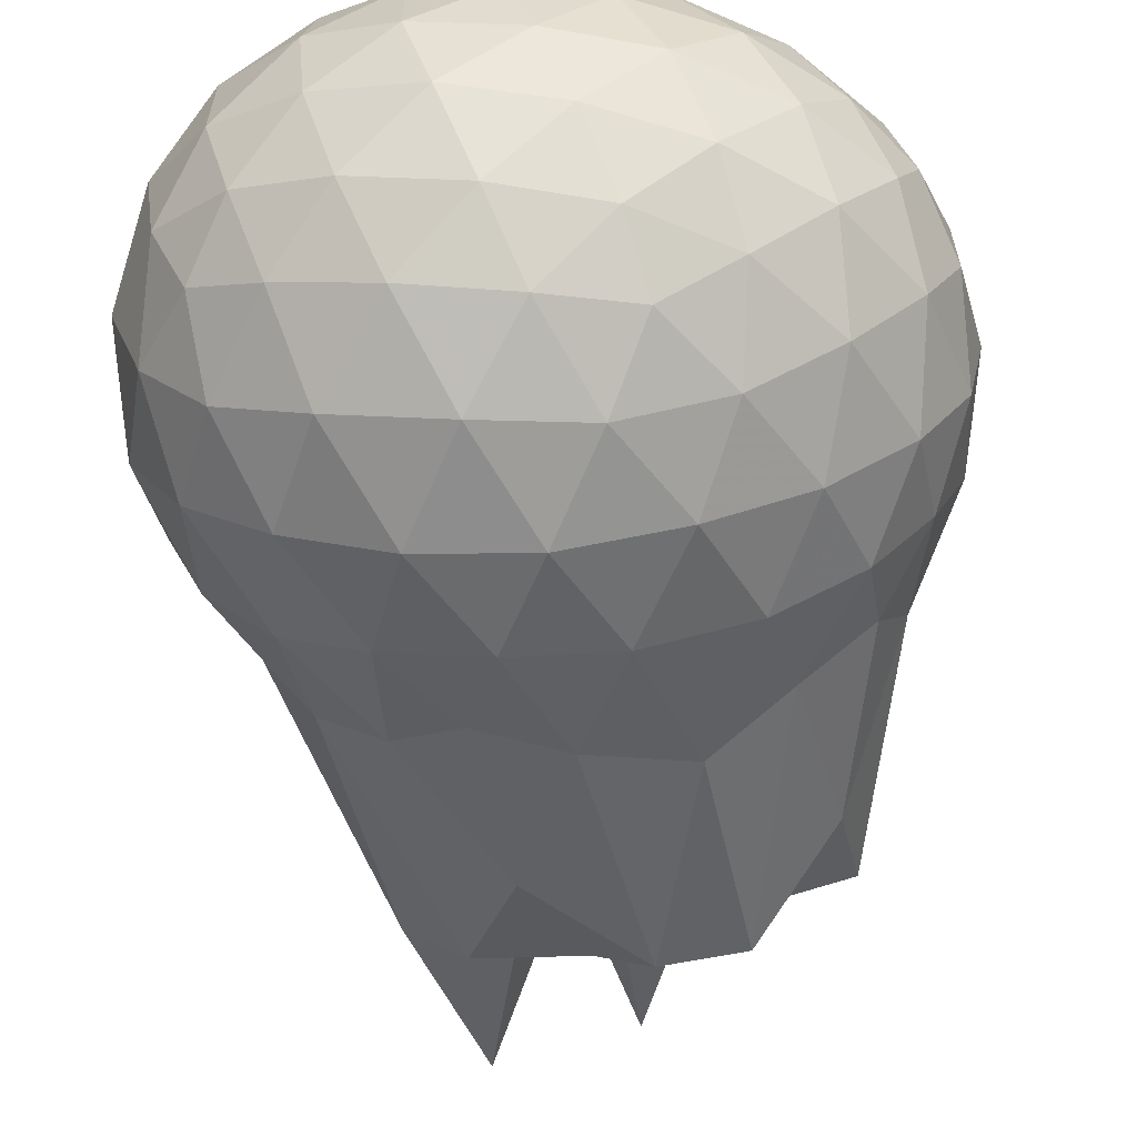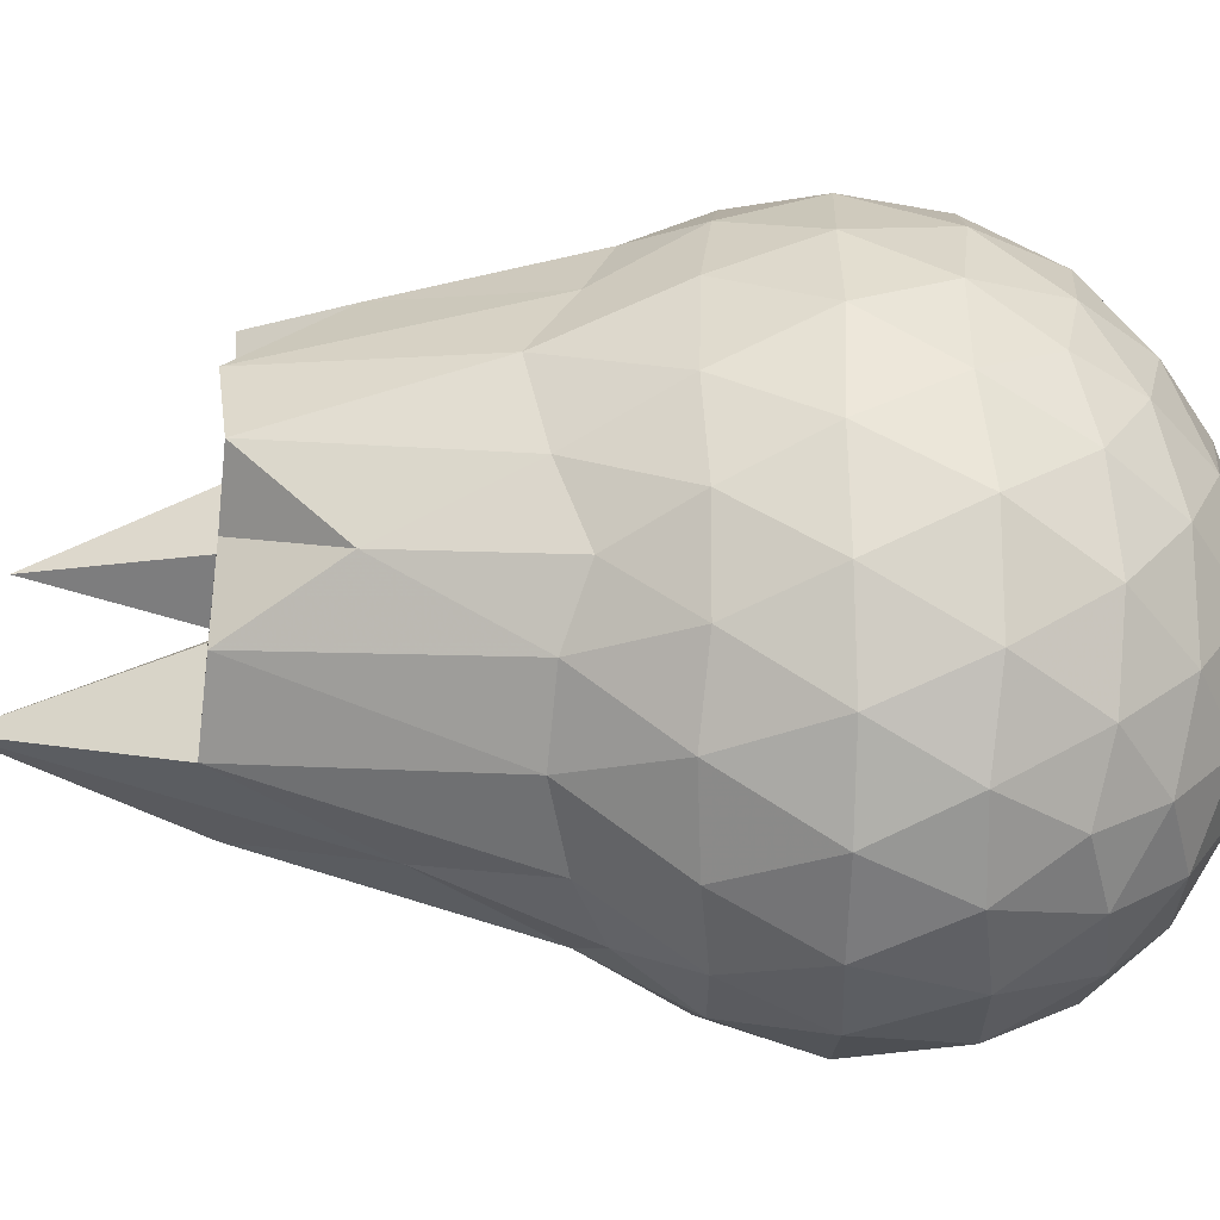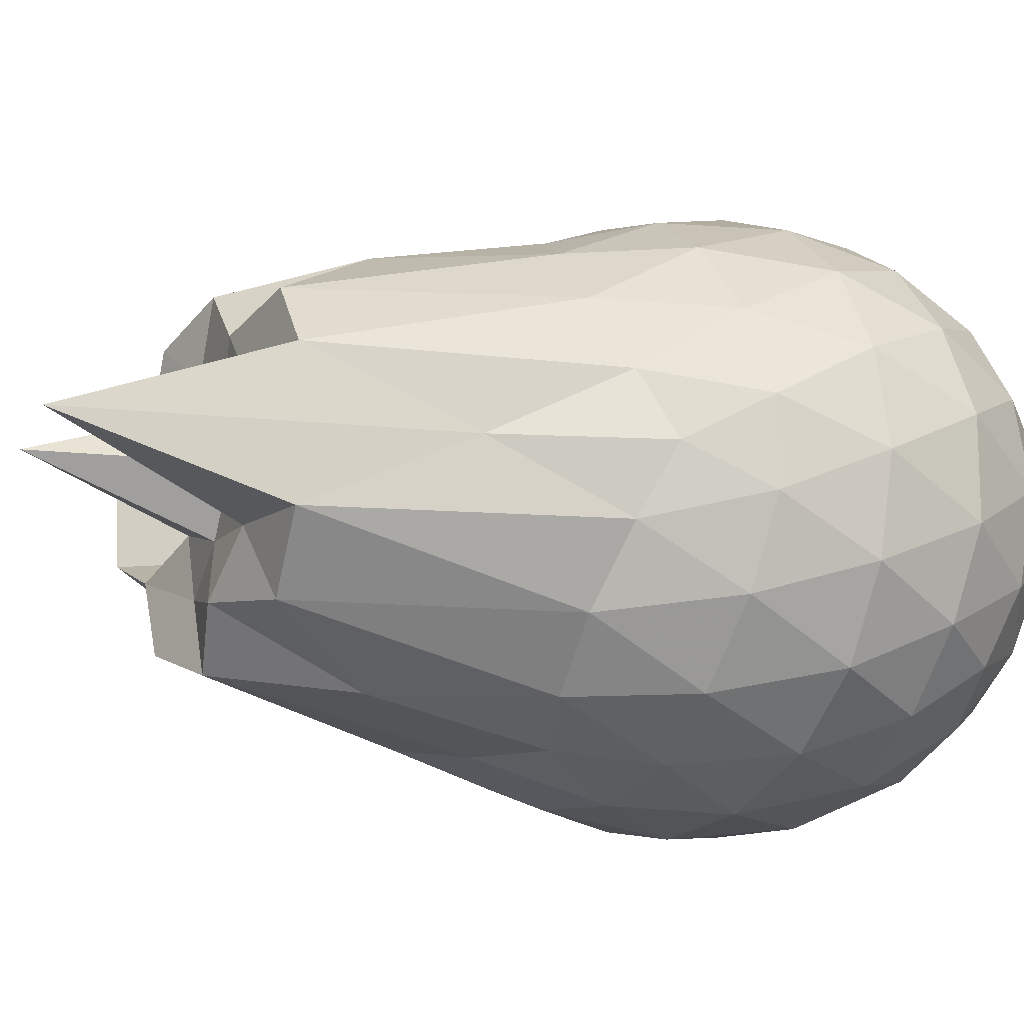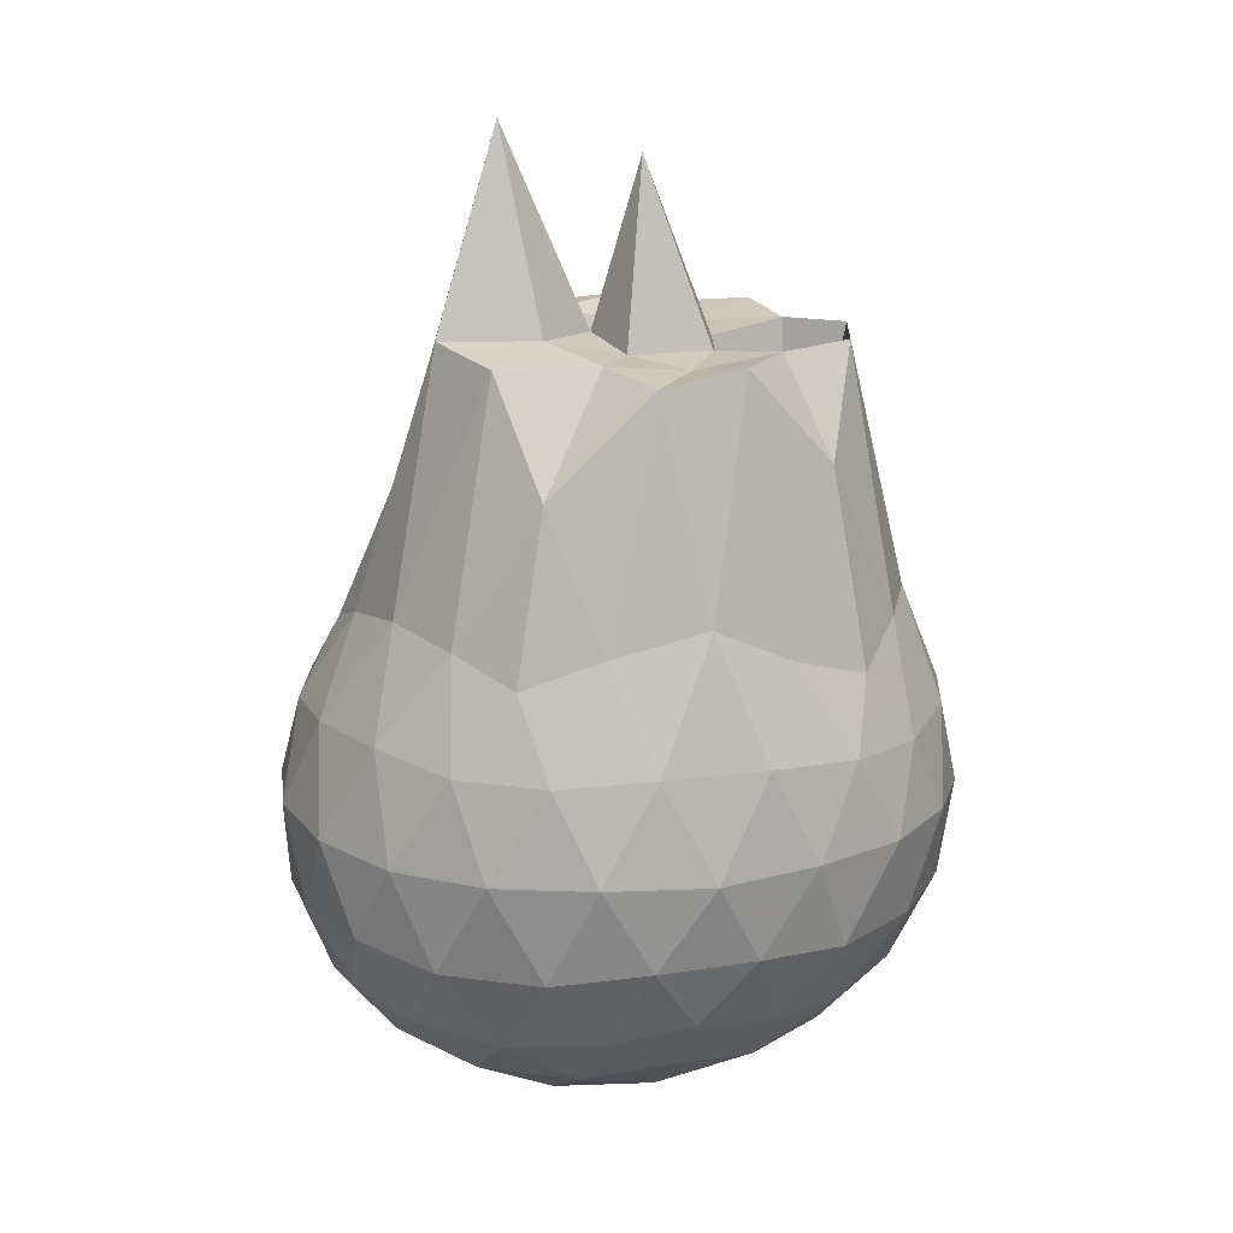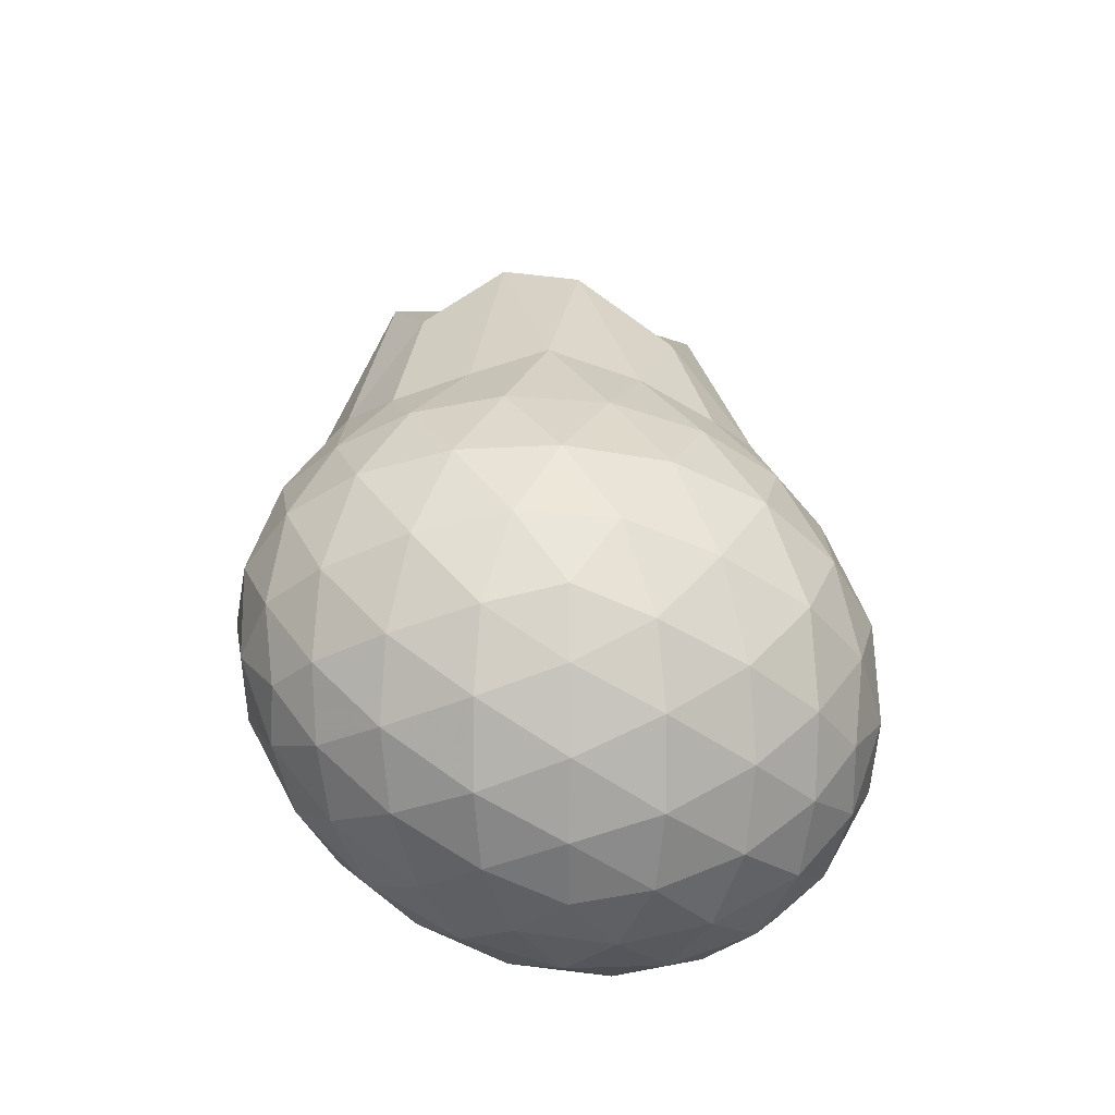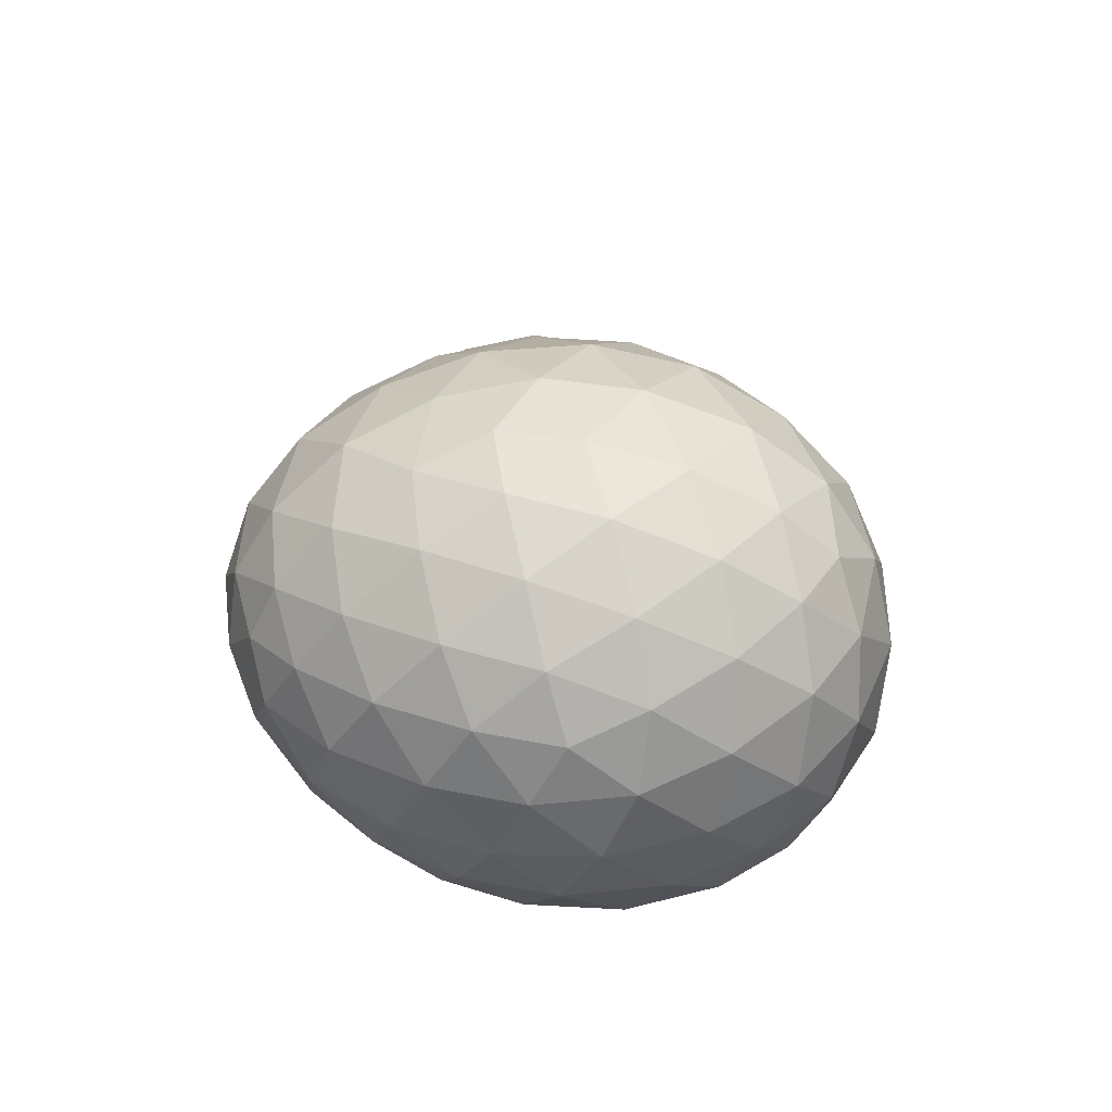
<metadata>
{"format":"obj","ext":"obj","renderer":"f3d","projection":"perspective","resolution":1024,"background":"white","views":[{"elev":-62.6,"azim":-175.0,"up":"+Y"},{"elev":62.1,"azim":90.8,"up":"+Y"},{"elev":-14.5,"azim":60.2,"up":"+Y"},{"elev":20.2,"azim":-177.2,"up":"+Z"},{"elev":-48.9,"azim":-22.8,"up":"+Z"},{"elev":-69.5,"azim":-6.9,"up":"+Z"}]}
</metadata>
<code>
v -3.262 -0.03099 2.482
v -3.156 -0.03226 -0.3857
v -2.355 -0.03184 1.087
v -2.433 0.1628 1.169
v -2.574 0.3822 1.219
v -2.76 0.5631 1.196
v -2.949 0.6652 1.123
v -3.196 0.6561 1.219
v -3.485 0.5998 1.29
v -3.712 0.503 1.166
v -3.916 0.3762 1.089
v -3.999 0.1765 1.19
v -4.034 -0.03334 1.213
v -4 -0.2393 1.186
v -3.917 -0.4412 1.084
v -3.713 -0.5687 1.169
v -3.485 -0.6656 1.296
v -3.196 -0.7202 1.218
v -2.949 -0.7295 1.12
v -2.76 -0.6272 1.202
v -2.574 -0.4461 1.224
v -2.434 -0.2291 1.171
v -2.244 0.0933 0.8697
v -2.345 0.3412 0.894
v -2.536 0.563 0.9067
v -2.767 0.7103 0.8811
v -3.05 0.7787 0.8844
v -3.346 0.755 0.9077
v -3.652 0.6569 0.9045
v -3.898 0.5053 0.8763
v -4.063 0.3097 0.8569
v -4.157 0.07508 0.8819
v -4.157 -0.1391 0.8812
v -4.063 -0.3742 0.8569
v -3.897 -0.57 0.8761
v -3.652 -0.7202 0.9027
v -3.346 -0.8189 0.9061
v -3.049 -0.8432 0.8841
v -2.766 -0.7745 0.8821
v -2.536 -0.6274 0.9055
v -2.345 -0.406 0.8942
v -2.244 -0.1575 0.871
v -2.209 0.2489 0.5916
v -2.355 0.4969 0.5877
v -2.582 0.6841 0.5845
v -2.87 0.8037 0.5963
v -3.187 0.8324 0.6073
v -3.514 0.772 0.5978
v -3.796 0.6283 0.6041
v -4.026 0.4376 0.5972
v -4.165 0.2111 0.6012
v -4.217 -0.0323 0.5888
v -4.166 -0.2757 0.6003
v -4.026 -0.5022 0.5971
v -3.796 -0.693 0.6044
v -3.513 -0.8365 0.5979
v -3.187 -0.8971 0.6072
v -2.87 -0.8685 0.5969
v -2.582 -0.7486 0.5855
v -2.355 -0.5612 0.5878
v -2.209 -0.3126 0.5903
v -2.16 -0.03263 0.5822
v -2.287 0.3666 0.3054
v -2.463 0.5786 0.3132
v -2.712 0.7254 0.2852
v -3.032 0.8002 0.2918
v -3.338 0.7894 0.3321
v -3.63 0.6922 0.3335
v -3.876 0.5291 0.3035
v -4.066 0.3016 0.3032
v -4.164 0.08564 0.3324
v -4.164 -0.1501 0.3323
v -4.066 -0.3662 0.3032
v -3.875 -0.5936 0.3035
v -3.63 -0.7568 0.3333
v -3.337 -0.8541 0.3324
v -3.032 -0.8649 0.2925
v -2.712 -0.7901 0.2856
v -2.463 -0.6431 0.3133
v -2.287 -0.4315 0.3053
v -2.199 -0.1775 0.2721
v -2.199 0.1132 0.2723
v -2.431 0.4332 0.09072
v -2.624 0.5647 0.04064
v -2.896 0.6666 0.02336
v -3.198 0.7037 0.05611
v -3.453 0.6832 0.1161
v -3.666 0.5547 0.07033
v -3.874 0.3629 0.05012
v -4.022 0.1512 0.07826
v -4.086 -0.03227 0.1304
v -4.022 -0.2157 0.07822
v -3.874 -0.4274 0.05018
v -3.666 -0.619 0.07029
v -3.453 -0.7475 0.1162
v -3.198 -0.7682 0.05613
v -2.896 -0.7312 0.02319
v -2.624 -0.6292 0.04073
v -2.431 -0.4976 0.09083
v -2.34 -0.2909 0.03169
v -2.307 -0.03228 0.006273
v -2.341 0.2264 0.03139
v -2.548 -0.03289 1.541
v -2.689 0.177 1.984
v -2.866 0.3709 1.954
v -3.019 0.5527 1.629
v -3.328 0.4842 1.937
v -3.568 0.3927 1.975
v -3.811 0.2895 1.676
v -3.854 0.09186 1.985
v -3.852 -0.1549 1.975
v -3.81 -0.3554 1.674
v -3.566 -0.4561 1.973
v -3.327 -0.5465 1.938
v -3.018 -0.6151 1.63
v -2.864 -0.4367 1.949
v -2.689 -0.2407 1.983
v -2.854 -0.0335 2.576
v -2.993 0.1601 1.984
v -3.169 0.3272 1.957
v -3.411 0.271 1.933
v -3.664 0.1795 1.967
v -3.68 -0.03205 1.037
v -3.667 -0.2381 1.966
v -3.408 -0.3324 1.933
v -3.169 -0.3917 1.998
v -2.991 -0.2249 1.985
v -3.114 -0.03013 1.967
v -3.228 0.1485 1.945
v -3.469 0.08169 1.944
v -3.459 -0.1449 1.932
v -3.231 -0.2123 1.956
v -2.544 0.355 -0.09921
v -2.795 0.4739 -0.1546
v -3.107 0.5531 -0.1447
v -3.404 0.5677 -0.07285
v -3.619 0.3957 -0.1296
v -3.814 0.1776 -0.1227
v -3.935 -0.03228 -0.05383
v -3.814 -0.2405 -0.1228
v -3.619 -0.4602 -0.1297
v -3.404 -0.6322 -0.07297
v -3.107 -0.6176 -0.1448
v -2.795 -0.5384 -0.1546
v -2.544 -0.4195 -0.09932
v -2.48 -0.1756 -0.1641
v -2.48 0.1111 -0.164
v -2.722 0.2352 -0.2673
v -3.015 0.3321 -0.2979
v -3.323 0.3855 -0.2456
v -3.532 0.183 -0.2767
v -3.7 -0.03227 -0.232
v -3.532 -0.2475 -0.2767
v -3.323 -0.45 -0.2456
v -3.014 -0.3966 -0.2979
v -2.722 -0.2998 -0.2673
v -2.701 -0.03226 -0.3089
v -2.945 0.09679 -0.3648
v -3.24 0.1697 -0.3526
v -3.421 -0.03226 -0.3448
v -3.24 -0.2342 -0.3526
v -2.945 -0.1613 -0.3648
f 3 23 4
f 4 23 24
f 4 24 5
f 5 24 25
f 5 25 6
f 6 25 26
f 6 26 7
f 7 26 27
f 7 27 8
f 8 27 28
f 8 28 9
f 9 28 29
f 9 29 10
f 10 29 30
f 10 30 11
f 11 30 31
f 11 31 12
f 12 31 32
f 12 32 13
f 13 32 33
f 13 33 14
f 14 33 34
f 14 34 15
f 15 34 35
f 15 35 16
f 16 35 36
f 16 36 17
f 17 36 37
f 17 37 18
f 18 37 38
f 18 38 19
f 19 38 39
f 19 39 20
f 20 39 40
f 20 40 21
f 21 40 41
f 21 41 22
f 22 41 42
f 22 42 3
f 3 42 23
f 23 43 24
f 24 43 44
f 24 44 25
f 25 44 45
f 25 45 26
f 26 45 46
f 26 46 27
f 27 46 47
f 27 47 28
f 28 47 48
f 28 48 29
f 29 48 49
f 29 49 30
f 30 49 50
f 30 50 31
f 31 50 51
f 31 51 32
f 32 51 52
f 32 52 33
f 33 52 53
f 33 53 34
f 34 53 54
f 34 54 35
f 35 54 55
f 35 55 36
f 36 55 56
f 36 56 37
f 37 56 57
f 37 57 38
f 38 57 58
f 38 58 39
f 39 58 59
f 39 59 40
f 40 59 60
f 40 60 41
f 41 60 61
f 41 61 42
f 42 61 62
f 42 62 23
f 23 62 43
f 43 63 44
f 44 63 64
f 44 64 45
f 45 64 65
f 45 65 46
f 46 65 66
f 46 66 47
f 47 66 67
f 47 67 48
f 48 67 68
f 48 68 49
f 49 68 69
f 49 69 50
f 50 69 70
f 50 70 51
f 51 70 71
f 51 71 52
f 52 71 72
f 52 72 53
f 53 72 73
f 53 73 54
f 54 73 74
f 54 74 55
f 55 74 75
f 55 75 56
f 56 75 76
f 56 76 57
f 57 76 77
f 57 77 58
f 58 77 78
f 58 78 59
f 59 78 79
f 59 79 60
f 60 79 80
f 60 80 61
f 61 80 81
f 61 81 62
f 62 81 82
f 62 82 43
f 43 82 63
f 63 83 64
f 64 83 84
f 64 84 65
f 65 84 85
f 65 85 66
f 66 85 86
f 66 86 67
f 67 86 87
f 67 87 68
f 68 87 88
f 68 88 69
f 69 88 89
f 69 89 70
f 70 89 90
f 70 90 71
f 71 90 91
f 71 91 72
f 72 91 92
f 72 92 73
f 73 92 93
f 73 93 74
f 74 93 94
f 74 94 75
f 75 94 95
f 75 95 76
f 76 95 96
f 76 96 77
f 77 96 97
f 77 97 78
f 78 97 98
f 78 98 79
f 79 98 99
f 79 99 80
f 80 99 100
f 80 100 81
f 81 100 101
f 81 101 82
f 82 101 102
f 82 102 63
f 63 102 83
f 103 104 118
f 104 119 118
f 104 105 119
f 105 120 119
f 105 106 120
f 106 107 120
f 107 121 120
f 107 108 121
f 108 122 121
f 108 109 122
f 109 110 122
f 110 123 122
f 110 111 123
f 111 124 123
f 111 112 124
f 112 113 124
f 113 125 124
f 113 114 125
f 114 126 125
f 114 115 126
f 115 116 126
f 116 127 126
f 116 117 127
f 117 118 127
f 117 103 118
f 118 119 128
f 119 129 128
f 119 120 129
f 120 121 129
f 121 130 129
f 121 122 130
f 122 123 130
f 123 131 130
f 123 124 131
f 124 125 131
f 125 132 131
f 125 126 132
f 126 127 132
f 127 128 132
f 127 118 128
f 133 148 134
f 134 148 149
f 134 149 135
f 135 149 150
f 135 150 136
f 136 150 137
f 137 150 151
f 137 151 138
f 138 151 152
f 138 152 139
f 139 152 140
f 140 152 153
f 140 153 141
f 141 153 154
f 141 154 142
f 142 154 143
f 143 154 155
f 143 155 144
f 144 155 156
f 144 156 145
f 145 156 146
f 146 156 157
f 146 157 147
f 147 157 148
f 147 148 133
f 148 158 149
f 149 158 159
f 149 159 150
f 150 159 151
f 151 159 160
f 151 160 152
f 152 160 153
f 153 160 161
f 153 161 154
f 154 161 155
f 155 161 162
f 155 162 156
f 156 162 157
f 157 162 158
f 157 158 148
f 3 4 103
f 103 4 104
f 4 5 104
f 104 5 105
f 5 6 105
f 105 6 106
f 6 7 106
f 7 8 106
f 106 8 107
f 8 9 107
f 107 9 108
f 9 10 108
f 108 10 109
f 10 11 109
f 11 12 109
f 109 12 110
f 12 13 110
f 110 13 111
f 13 14 111
f 111 14 112
f 14 15 112
f 15 16 112
f 112 16 113
f 16 17 113
f 113 17 114
f 17 18 114
f 114 18 115
f 18 19 115
f 19 20 115
f 115 20 116
f 20 21 116
f 116 21 117
f 21 22 117
f 117 22 103
f 22 3 103
f 83 133 84
f 84 133 134
f 84 134 85
f 85 134 135
f 85 135 86
f 86 135 136
f 86 136 87
f 87 136 88
f 88 136 137
f 88 137 89
f 89 137 138
f 89 138 90
f 90 138 139
f 90 139 91
f 91 139 92
f 92 139 140
f 92 140 93
f 93 140 141
f 93 141 94
f 94 141 142
f 94 142 95
f 95 142 96
f 96 142 143
f 96 143 97
f 97 143 144
f 97 144 98
f 98 144 145
f 98 145 99
f 99 145 100
f 100 145 146
f 100 146 101
f 101 146 147
f 101 147 102
f 102 147 133
f 102 133 83
f 128 129 1
f 129 130 1
f 130 131 1
f 131 132 1
f 132 128 1
f 159 158 2
f 160 159 2
f 161 160 2
f 162 161 2
f 158 162 2

</code>
